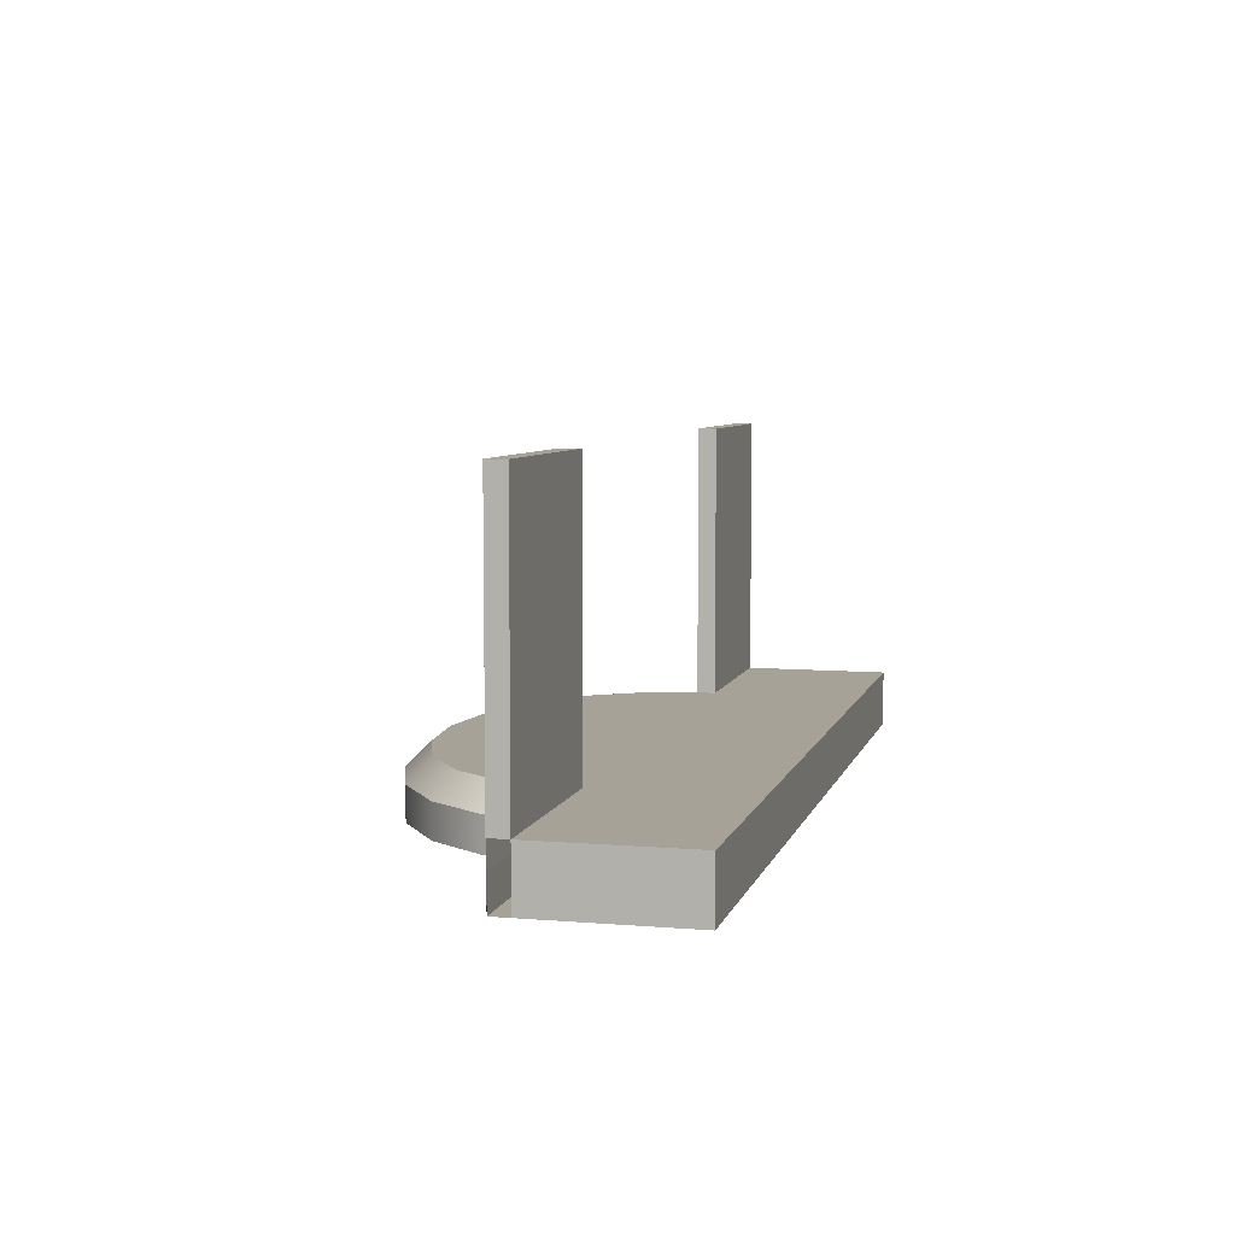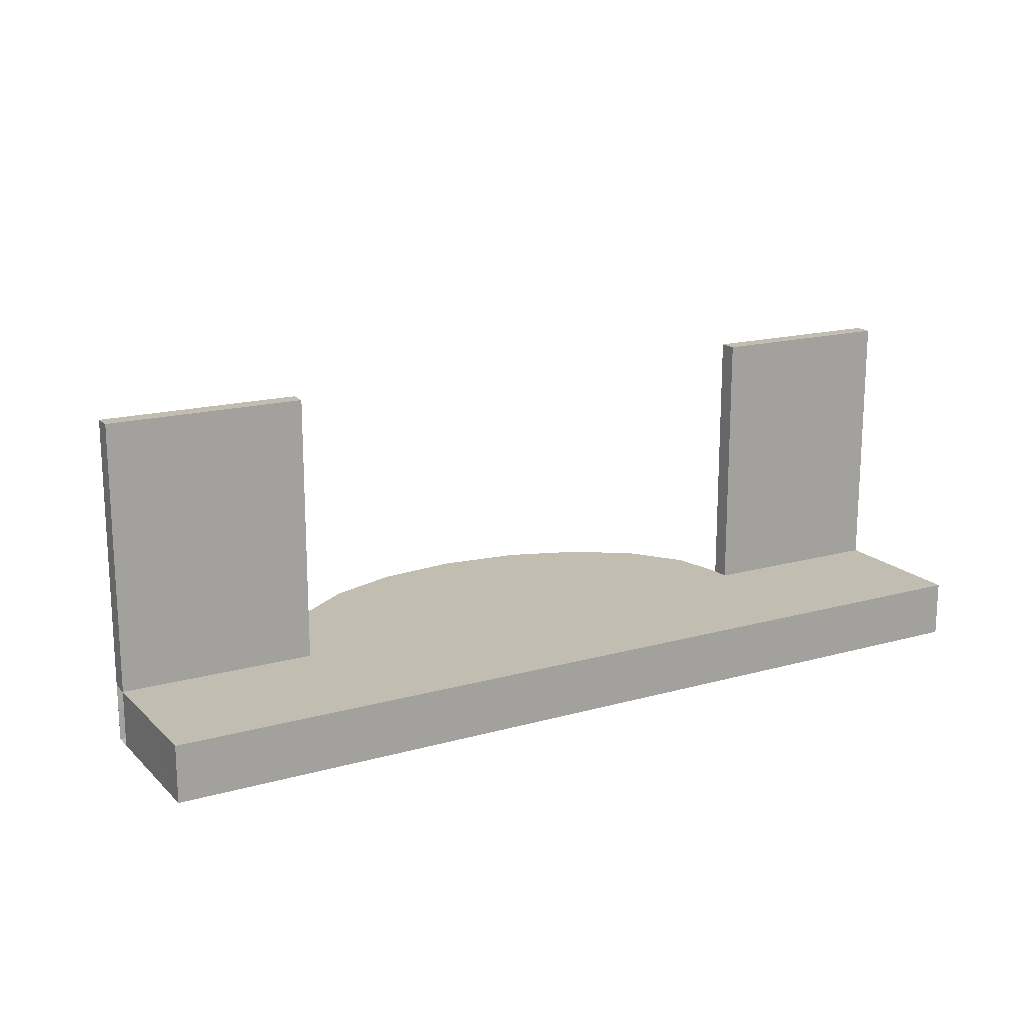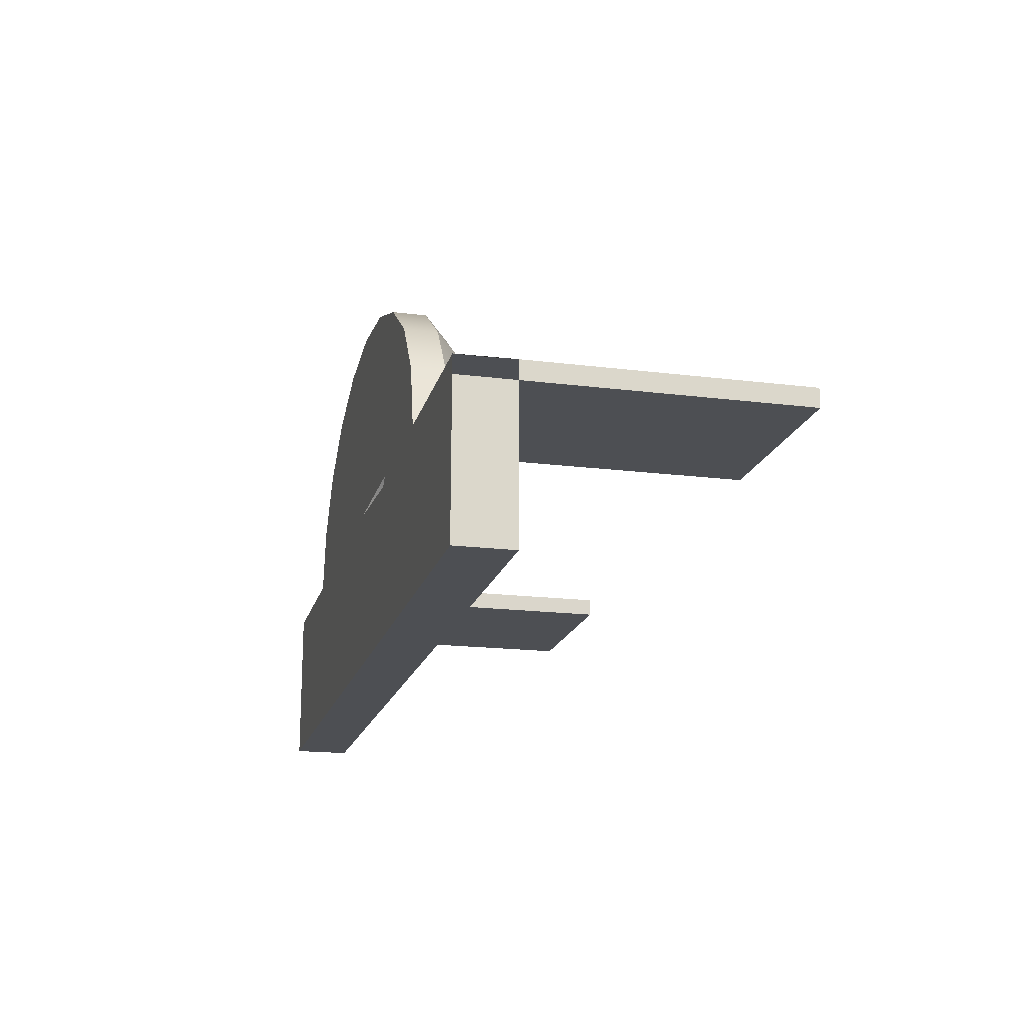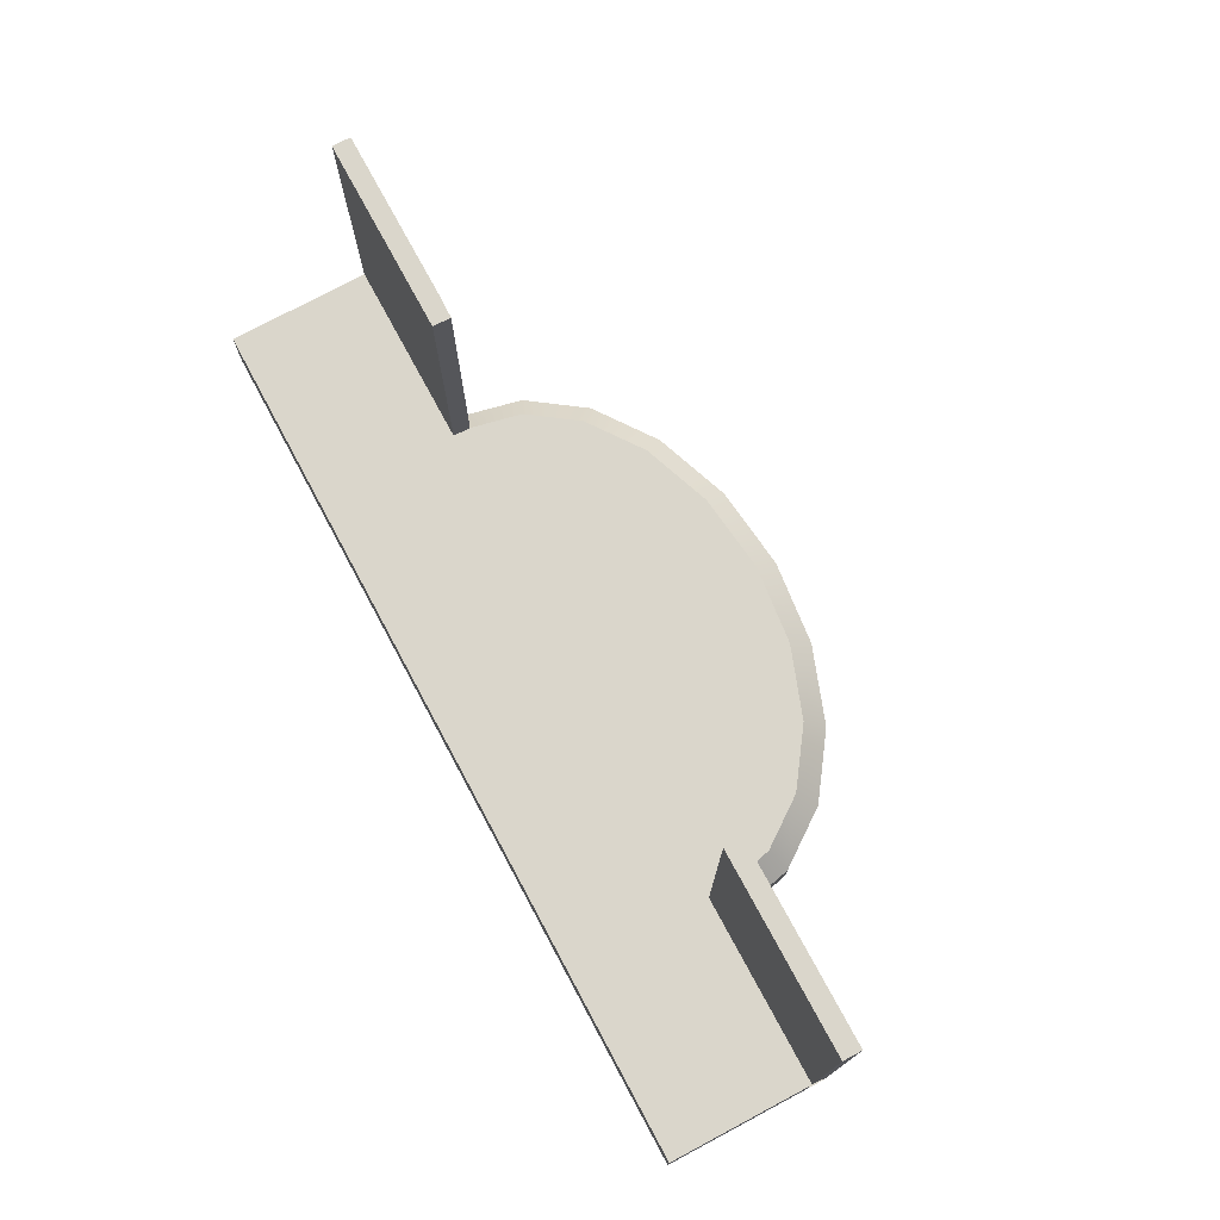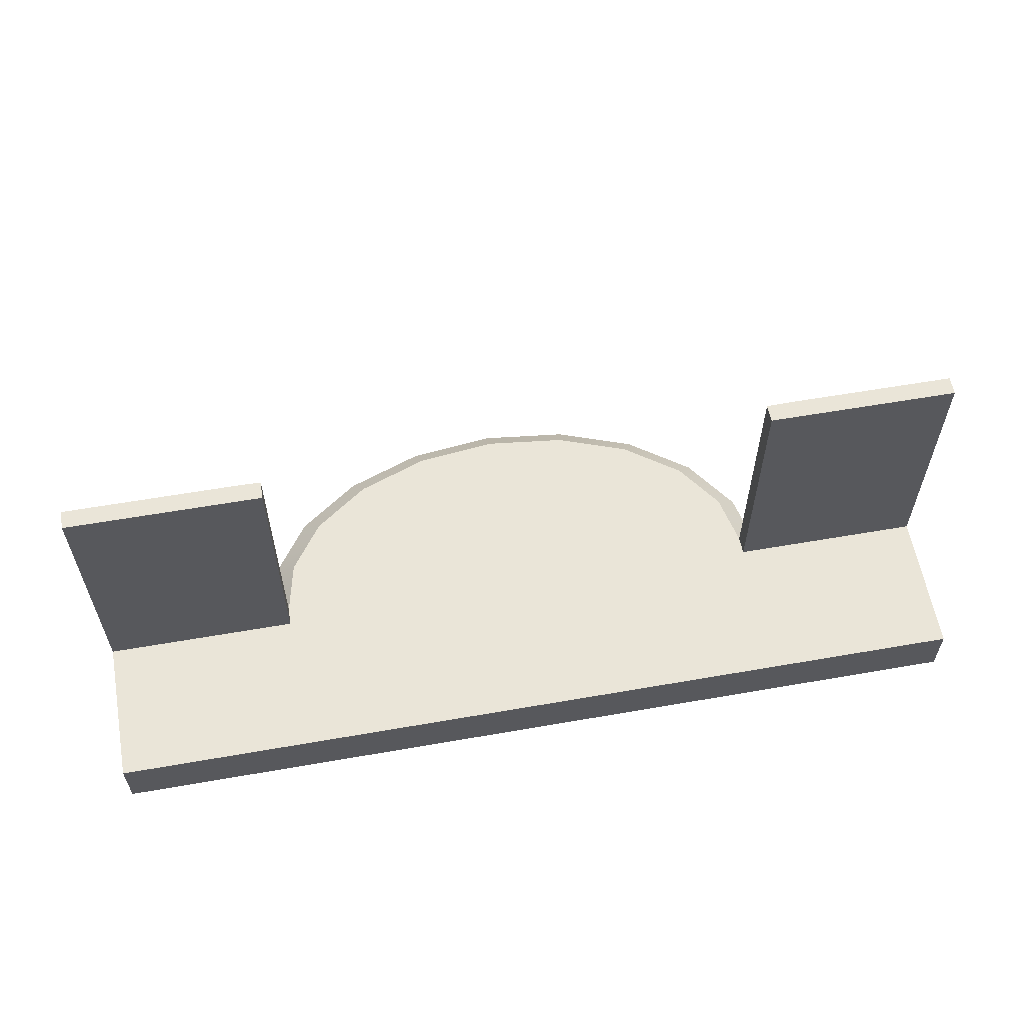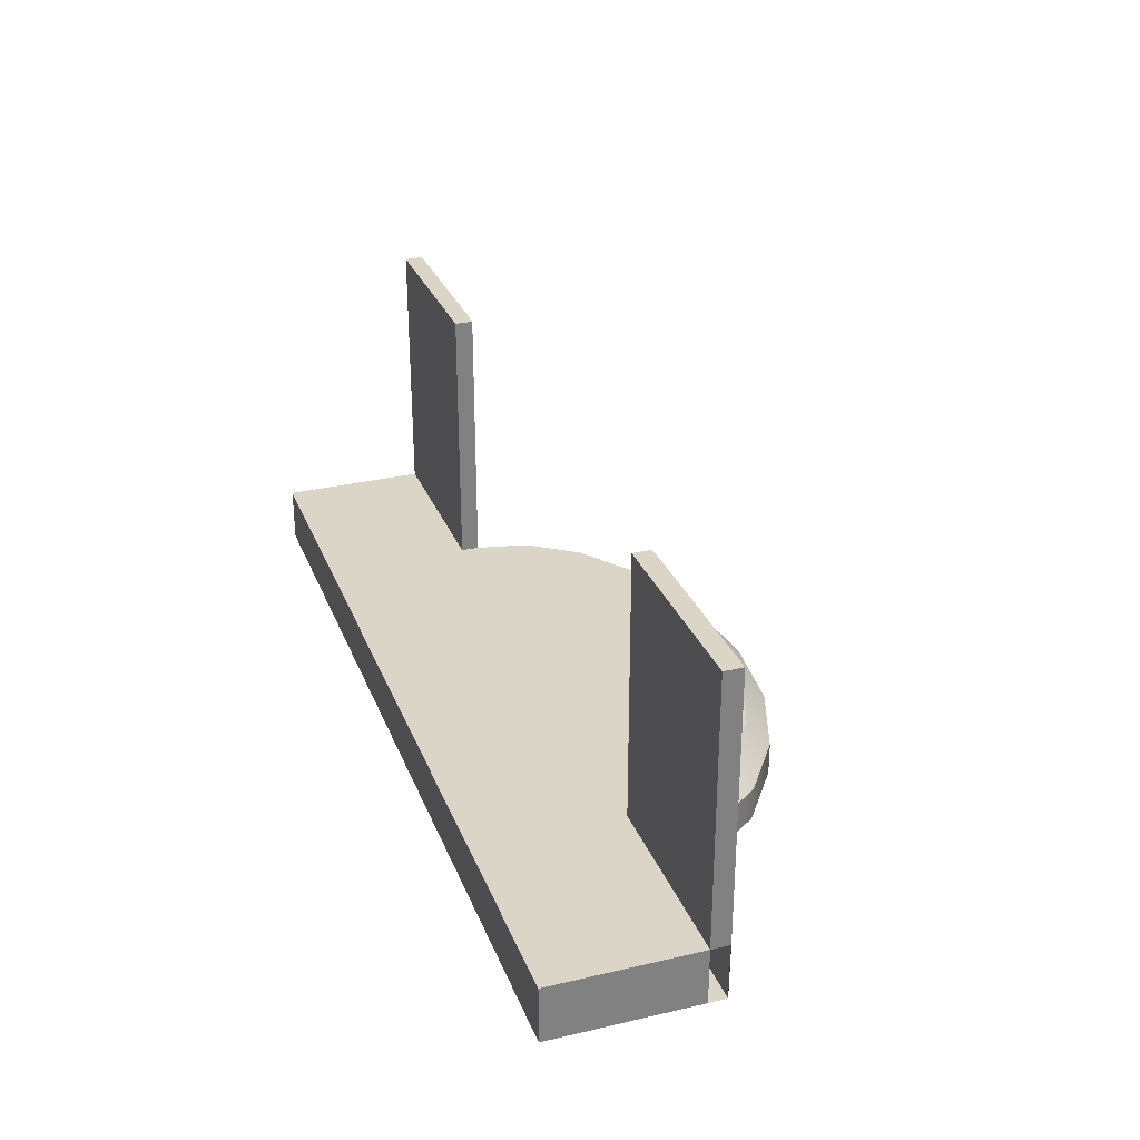
<metadata>
{"format":"obj","ext":"obj","renderer":"f3d","projection":"perspective","resolution":1024,"background":"white","views":[{"elev":6.6,"azim":104.1,"up":"+Y"},{"elev":16.8,"azim":150.6,"up":"+Y"},{"elev":-18.0,"azim":76.2,"up":"+Z"},{"elev":73.9,"azim":-118.3,"up":"+Y"},{"elev":58.9,"azim":169.8,"up":"+Y"},{"elev":29.5,"azim":-109.1,"up":"+Y"}]}
</metadata>
<code>
g pCylinder1_pCylinder1SG
v 393.7 79.1 -632.1
v 393.7 0.1388 -632.1
v 337.6 0.1388 -632.1
v 365.6 79.1 -632.1
v 337.6 79.1 -632.1
v 250.2 0.1388 -632.1
v 250.2 79.1 -632.1
v 140.2 0.1388 -632.1
v 140.2 79.1 -632.1
v 0 0.1388 -632.1
v 0 79.1 -632.1
v 636.6 79.1 -400.8
v 636.8 46.33 -401.6
v 636.8 0.1388 -401.6
v 43.04 0.1388 -426.8
v 36.91 0.1388 -426.8
v 27.36 0.1388 -426.8
v 15.33 0.1388 -426.8
v 122 0.1388 -133.6
v 0 0.1388 -119.8
v 0 0.1388 -401.6
v 232.1 0.1388 -173.6
v 319.4 0.1388 -236
v 375.5 0.1388 -314.5
v 394.8 0.1388 -401.6
v 394.7 0.1388 -426.8
v 365.3 79.1 -615.5
v 36.91 79.1 -426.8
v 43.04 79.1 -426.8
v 27.36 79.1 -426.8
v 15.33 79.1 -426.8
v 0 79.1 -426.8
v 0 0.1388 -426.8
v -393.7 0.1388 -632.1
v -393.7 79.1 -632.1
v -365.6 79.1 -632.1
v -337.6 79.1 -632.1
v -337.6 0.1388 -632.1
v -250.2 79.1 -632.1
v -250.2 0.1388 -632.1
v -140.2 79.1 -632.1
v -140.2 0.1388 -632.1
v -631.4 0.1388 -401.6
v -631.4 46.33 -401.6
v -631.2 79.1 -400.8
v -36.91 0.1388 -426.8
v -43.04 0.1388 -426.8
v -27.36 0.1388 -426.8
v -15.33 0.1388 -426.8
v -122 0.1388 -133.6
v -232.1 0.1388 -173.6
v -319.4 0.1388 -236
v -375.5 0.1388 -314.5
v -394.8 0.1388 -401.6
v -394.7 0.1388 -426.8
v -365.3 79.1 -615.5
v -36.91 79.1 -426.8
v -27.36 79.1 -426.8
v -15.33 79.1 -426.8
v 361.2 79.1 -401.6
v 361.7 79.1 -426.8
v 0 79.1 -401.6
v -394.7 452.8 -400.8
v -361.2 452.8 -401.6
v -361.7 452.8 -426.8
v -394.6 452.8 -426.8
v 121.4 46.33 -133.6
v 114.5 79.1 -165.7
v 0 46.33 -119.8
v 0 79.1 -152.8
v 232.1 46.33 -173.6
v 216.7 79.1 -202.9
v 295.9 79.1 -259.5
v 319.4 46.33 -236
v 375.5 46.33 -314.5
v 344.9 79.1 -328.1
v 394.8 46.33 -401.6
v -122 46.33 -133.6
v -114.5 79.1 -165.7
v -216.7 79.1 -202.9
v -232.1 46.33 -173.6
v -295.9 79.1 -259.5
v -319.4 46.33 -236
v -375.5 46.33 -314.5
v -344.9 79.1 -328.1
v -361.2 79.1 -401.6
v -394.8 46.33 -401.6
v 394.7 79.1 -400.8
v -394.7 79.1 -400.8
v 636.6 0.1388 -426.8
v 635 79.1 -632.1
v 635 0.1388 -632.1
v 394.6 79.1 -426.8
v 636.5 79.1 -426.8
v -631 452.8 -426.8
v -631.2 452.8 -400.8
v -629.5 0.1388 -632.1
v -629.5 79.1 -632.1
v -631.2 0.1388 -426.8
v -631 79.1 -426.8
v -43.04 79.1 -426.8
v -394.6 79.1 -426.8
v -361.7 79.1 -426.8
v 636.5 452.8 -426.8
v 394.6 452.8 -426.8
v 394.7 452.8 -400.8
v 636.6 452.8 -400.8
v 361.2 452.8 -401.6
v 361.7 452.8 -426.8
f 1 2 3
f 4 1 3
f 5 4 3
f 3 6 7
f 3 7 5
f 6 8 9
f 6 9 7
f 8 10 11
f 8 11 9
f 12 13 14
f 3 2 15
f 3 15 16
f 6 3 16
f 6 16 17
f 8 6 17
f 8 17 18
f 19 20 21
f 22 19 21
f 22 21 21
f 23 22 21
f 23 21 21
f 24 23 21
f 24 21 21
f 25 24 21
f 25 21 21
f 2 26 15
f 27 4 5
f 27 5 28
f 27 28 29
f 5 7 30
f 5 30 28
f 7 9 31
f 7 31 30
f 9 11 31
f 11 32 31
f 21 33 18
f 34 35 36
f 34 36 37
f 34 37 38
f 38 37 39
f 38 39 40
f 40 39 41
f 40 41 42
f 42 41 11
f 42 11 10
f 43 44 45
f 38 46 47
f 38 47 34
f 40 48 38
f 48 46 38
f 42 49 48
f 42 48 40
f 50 21 20
f 51 21 21
f 51 21 50
f 52 21 21
f 52 21 51
f 53 21 21
f 53 21 52
f 54 21 21
f 54 21 53
f 34 47 55
f 35 56 36
f 37 57 39
f 57 58 39
f 39 58 59
f 39 59 41
f 41 59 11
f 59 32 11
f 21 49 33
f 60 61 29
f 60 29 62
f 63 64 65
f 63 65 66
f 67 68 69
f 68 70 69
f 68 67 71
f 68 71 72
f 72 71 73
f 71 74 73
f 73 74 75
f 73 75 76
f 76 75 60
f 75 77 60
f 69 70 78
f 70 79 78
f 78 79 80
f 78 80 81
f 81 80 82
f 81 82 83
f 83 82 84
f 82 85 84
f 84 85 86
f 84 86 87
f 19 22 67
f 22 71 67
f 22 23 74
f 22 74 71
f 23 24 75
f 23 75 74
f 24 25 77
f 24 77 75
f 68 72 62
f 72 73 62
f 73 76 62
f 76 60 62
f 69 20 19
f 69 19 67
f 62 70 68
f 50 78 81
f 50 81 51
f 51 81 83
f 51 83 52
f 52 83 84
f 52 84 53
f 53 84 87
f 53 87 54
f 79 62 80
f 80 62 82
f 82 62 85
f 85 62 86
f 69 78 50
f 69 50 20
f 62 79 70
f 60 77 88
f 86 89 87
f 25 26 90
f 25 90 14
f 2 1 91
f 2 91 92
f 1 93 94
f 1 94 91
f 88 77 13
f 88 13 12
f 77 25 14
f 77 14 13
f 54 87 44
f 54 44 43
f 87 89 44
f 89 45 44
f 63 66 95
f 63 95 96
f 35 34 97
f 35 97 98
f 34 55 99
f 34 99 97
f 94 90 91
f 90 92 91
f 16 15 21
f 16 21 21
f 17 16 21
f 17 21 21
f 18 17 21
f 18 21 21
f 21 15 26
f 29 28 62
f 29 62 62
f 28 30 62
f 28 62 62
f 30 31 62
f 30 62 62
f 31 32 62
f 18 33 10
f 18 10 8
f 99 100 98
f 99 98 97
f 47 46 21
f 47 21 21
f 46 48 21
f 46 21 21
f 48 49 21
f 48 21 21
f 55 47 21
f 55 21 21
f 55 21 54
f 57 101 62
f 57 62 62
f 58 57 62
f 58 62 62
f 59 58 62
f 59 62 62
f 32 59 62
f 33 49 10
f 49 42 10
f 29 61 27
f 102 103 56
f 102 56 35
f 90 26 2
f 90 2 92
f 104 105 106
f 104 106 107
f 100 102 35
f 100 35 98
f 99 55 54
f 99 54 43
f 103 86 62
f 103 62 101
f 56 103 101
f 36 56 101
f 36 101 57
f 36 57 37
f 108 106 109
f 106 105 109
f 27 61 93
f 27 93 1
f 1 4 27
f 89 86 64
f 89 64 63
f 86 103 64
f 103 65 64
f 103 102 66
f 103 66 65
f 102 100 95
f 102 95 66
f 100 45 96
f 100 96 95
f 45 89 96
f 89 63 96
f 94 93 105
f 94 105 104
f 88 12 107
f 88 107 106
f 12 94 104
f 12 104 107
f 60 88 106
f 60 106 108
f 93 61 109
f 93 109 105
f 61 60 109
f 60 108 109

</code>
